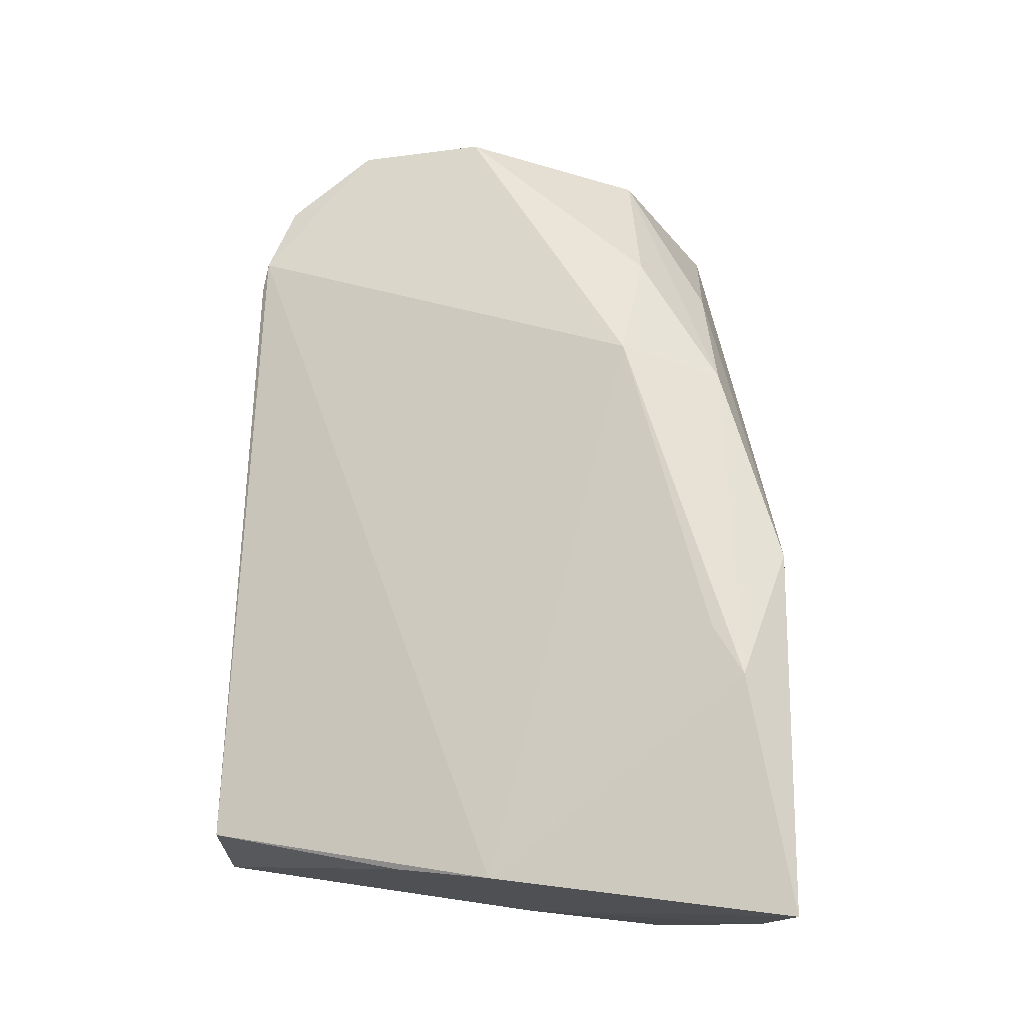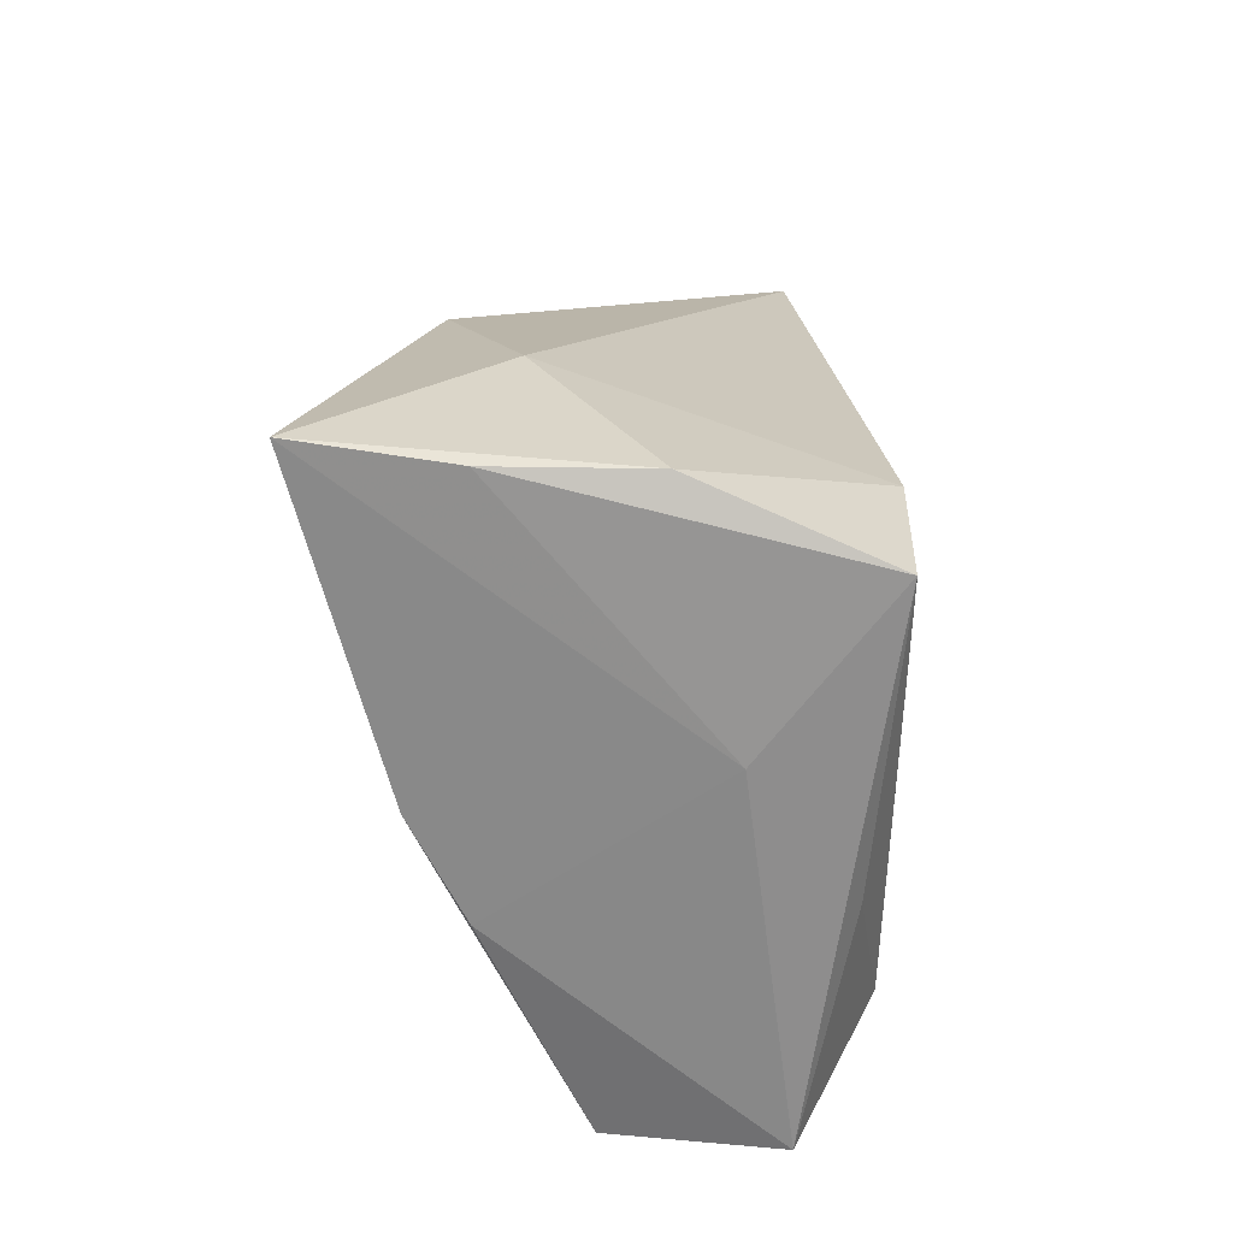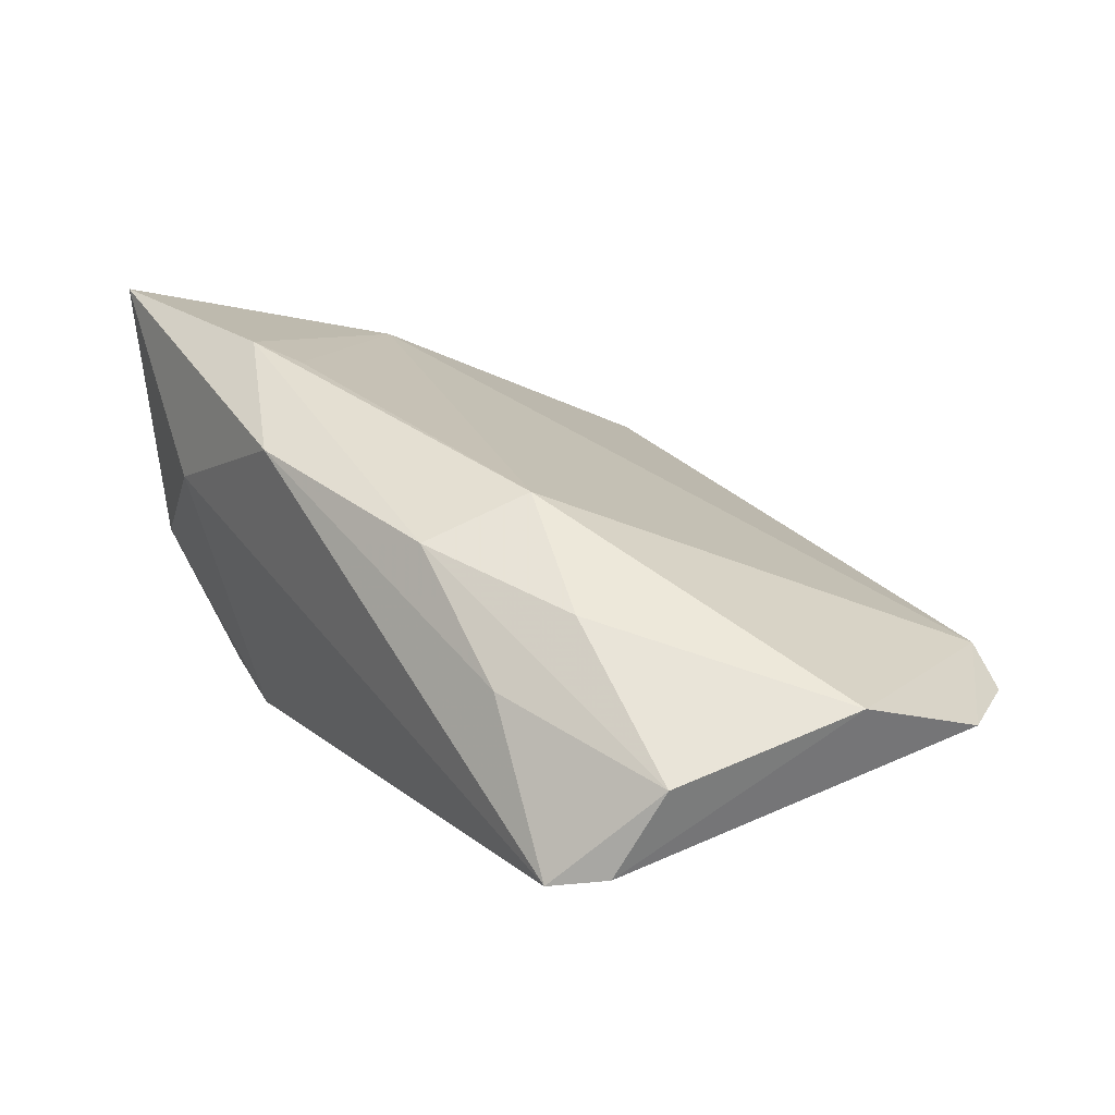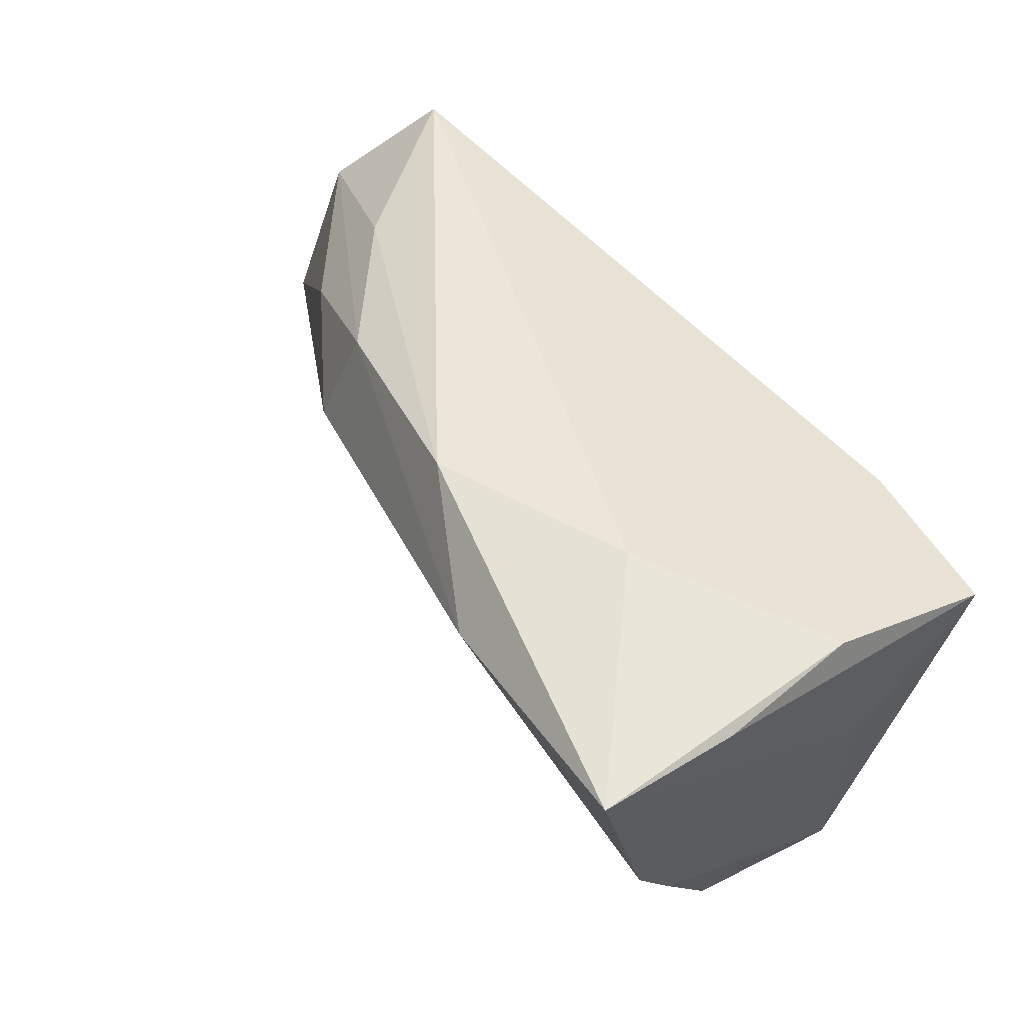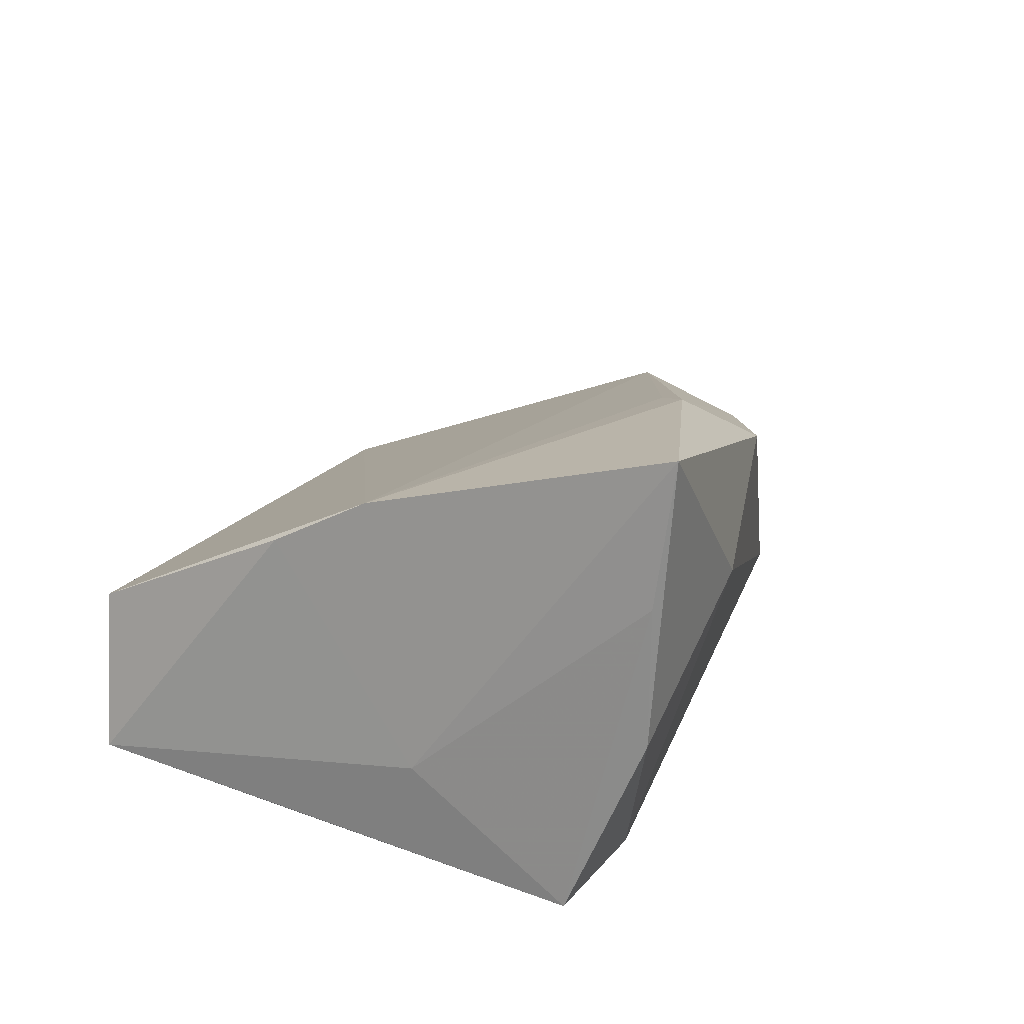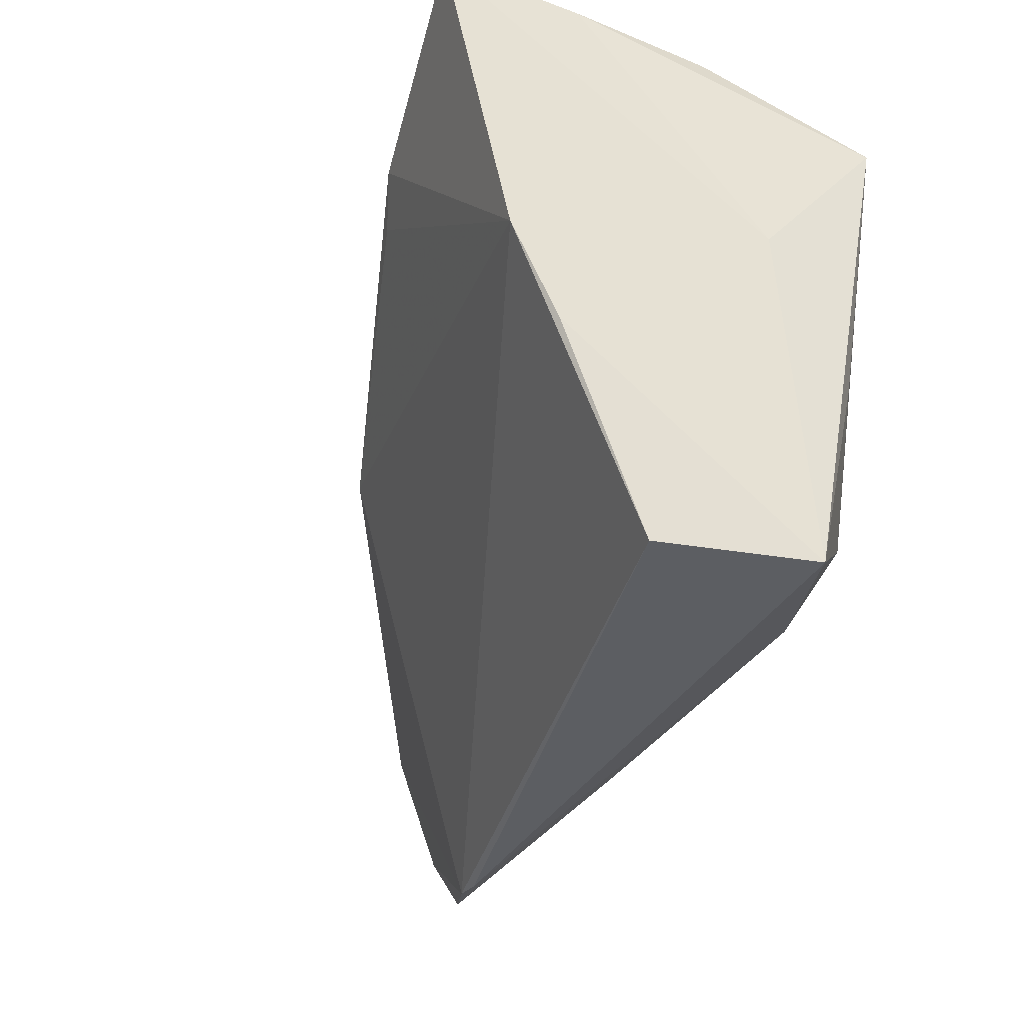
<metadata>
{"format":"obj","ext":"obj","renderer":"f3d","projection":"perspective","resolution":1024,"background":"white","views":[{"elev":75.3,"azim":92.1,"up":"+Z"},{"elev":19.8,"azim":91.8,"up":"+Y"},{"elev":19.3,"azim":-119.1,"up":"+Z"},{"elev":55.9,"azim":54.4,"up":"+Y"},{"elev":19.3,"azim":107.7,"up":"+Z"},{"elev":-37.8,"azim":70.8,"up":"+Y"}]}
</metadata>
<code>
v -0.04519 -0.03756 -0.0004507
v -0.05243 0.02318 -0.01328
v 0.02578 -0.0272 -0.02074
v -0.02769 0.01116 0.02055
v -0.002721 -0.02528 -0.02033
v 0.04147 0.002231 -0.007651
v 0.03865 -0.0145 0.01652
v 0.02524 0.02277 -0.02161
v -0.007864 0.008506 -0.02146
v 0.02162 0.03356 0.01231
v 0.01125 -0.02824 -0.02107
v -0.03199 -0.0177 -0.01466
v -0.04034 0.02255 0.003873
v 0.04346 0.02968 0.01541
v -0.04221 0.01371 0.01138
v -0.0008231 0.03155 0.0213
v 0.03679 -0.03816 -0.01283
v -0.0591 0.01249 -0.002186
v 0.04191 0.02008 -0.02161
v 0.03433 -0.03816 0.00561
v 0.04349 0.032 0.03171
v -0.05376 -0.03458 -0.00265
v -0.04168 -0.03816 -0.000952
v -0.02377 -0.02993 -0.01307
v 0.0364 -0.01283 -0.01843
v 0.03976 -0.003236 0.02238
v -0.06217 -0.02463 -0.001728
v 0.01562 0.02588 0.02989
v -0.05648 0.01758 -0.01219
v -0.06238 -0.009367 0.003459
v 0.009715 0.02218 0.02817
v -0.0256 0.02369 0.01605
v 0.04147 0.02902 -0.001156
f 11 3 17
f 27 22 1
f 12 22 27
f 26 21 28
f 26 1 20
f 1 26 4
f 28 21 16
f 23 17 20
f 20 1 23
f 11 17 23
f 23 1 22
f 19 3 11
f 20 17 7
f 7 26 20
f 29 18 2
f 29 12 27
f 29 5 12
f 15 18 30
f 30 4 15
f 30 29 27
f 18 29 30
f 27 1 30
f 1 4 30
f 31 26 28
f 28 4 31
f 31 4 26
f 32 18 15
f 15 4 32
f 32 4 28
f 28 16 32
f 10 16 21
f 10 8 2
f 2 16 10
f 22 12 24
f 12 5 24
f 24 5 11
f 11 23 24
f 24 23 22
f 2 8 9
f 9 29 2
f 5 29 9
f 11 5 9
f 9 19 11
f 8 19 9
f 25 17 3
f 3 19 25
f 25 19 17
f 6 19 14
f 17 19 6
f 14 21 6
f 6 7 17
f 21 26 6
f 26 7 6
f 13 16 2
f 13 32 16
f 2 18 13
f 18 32 13
f 33 19 8
f 8 10 33
f 14 19 33
f 33 21 14
f 33 10 21

</code>
